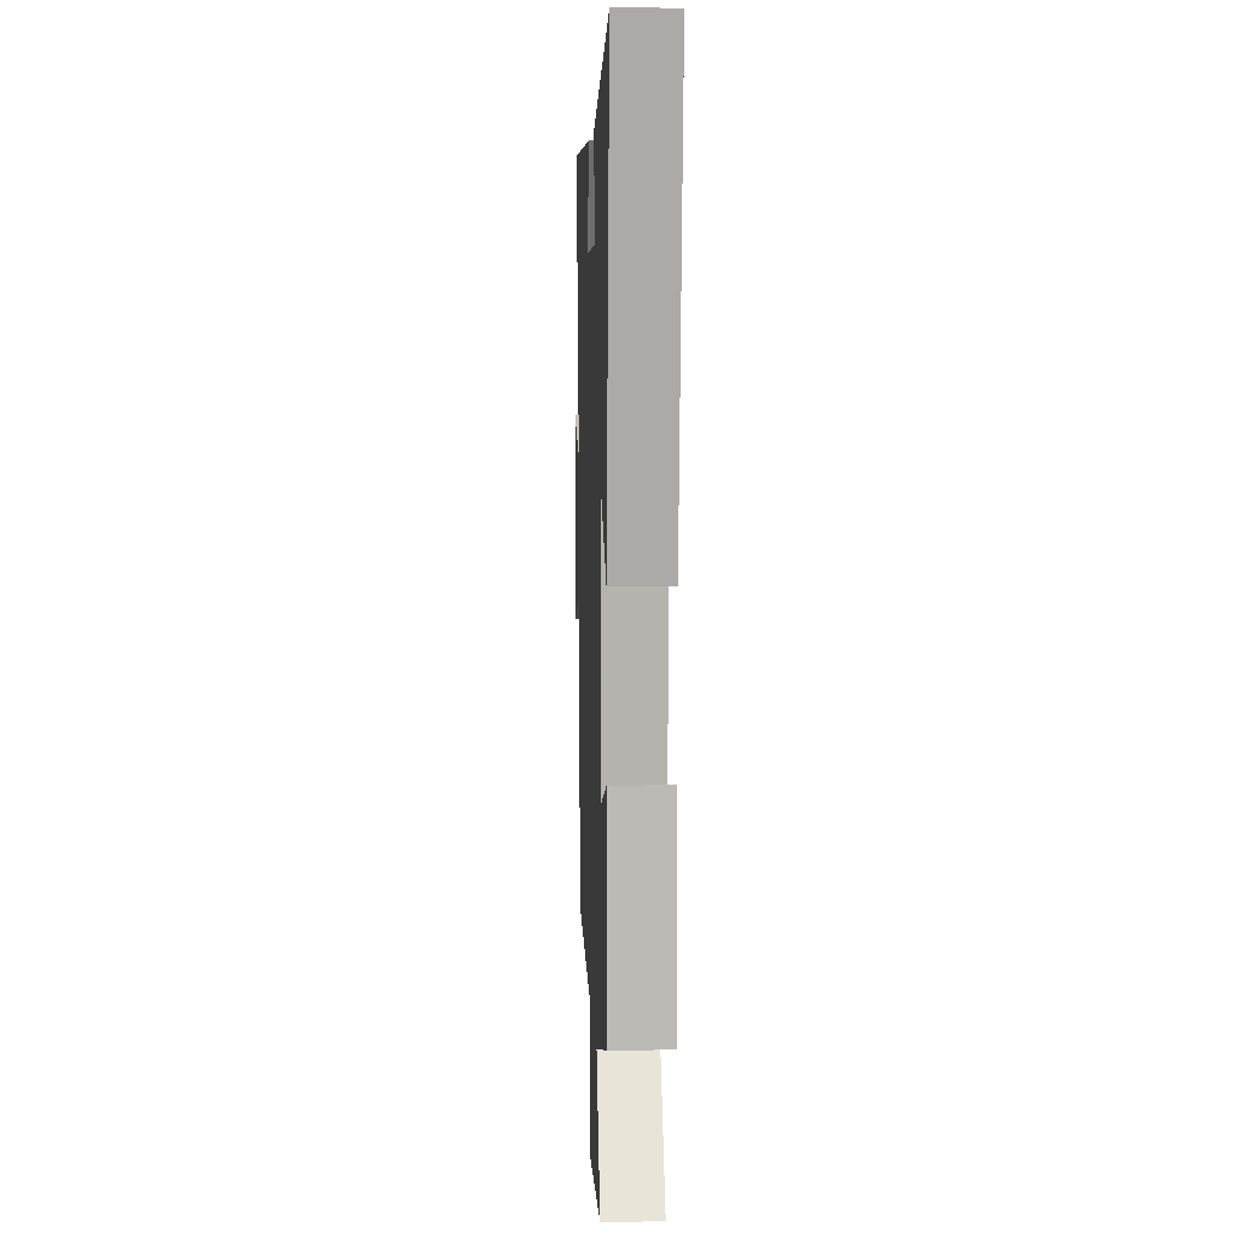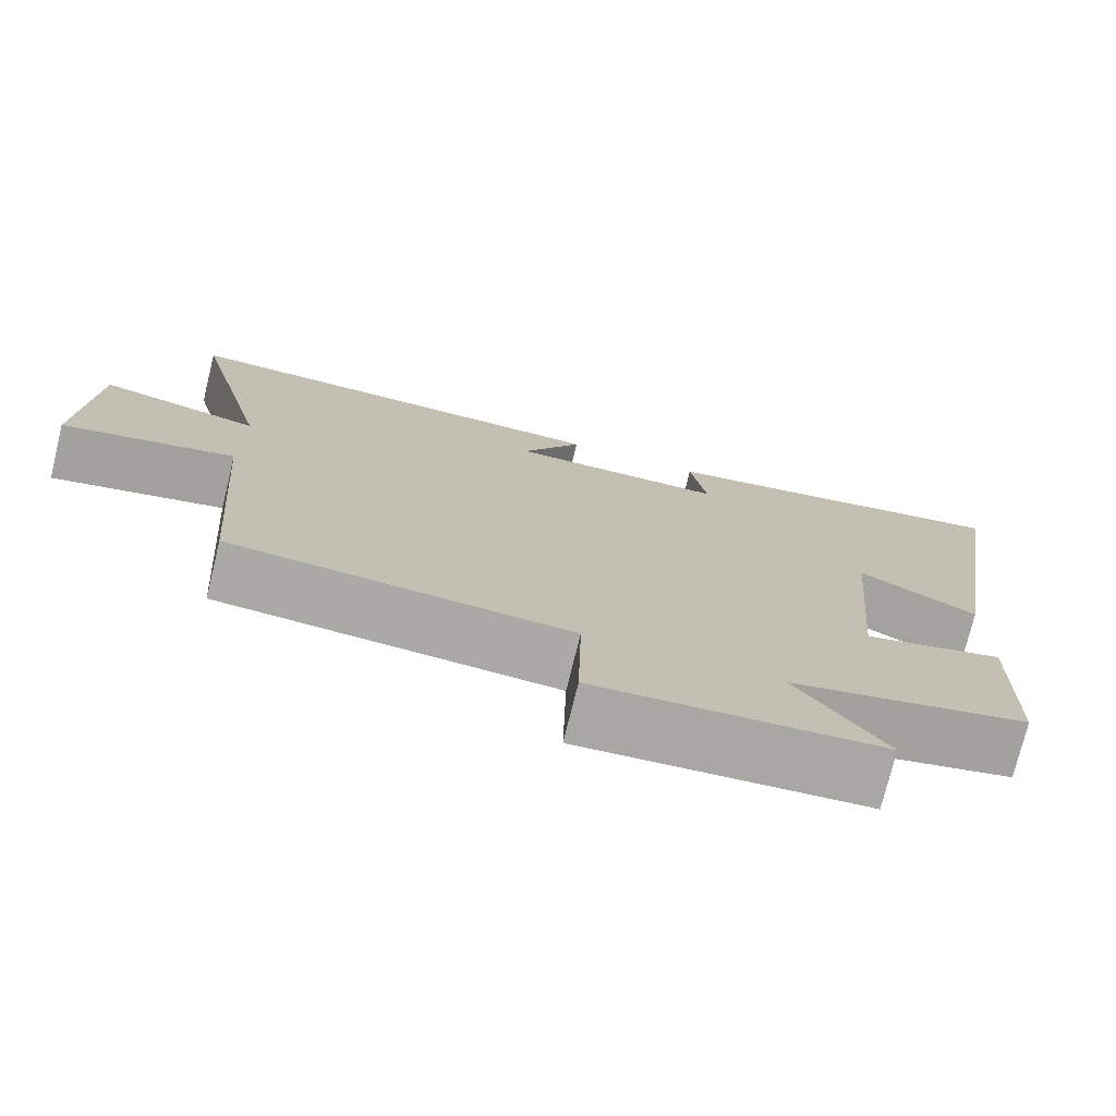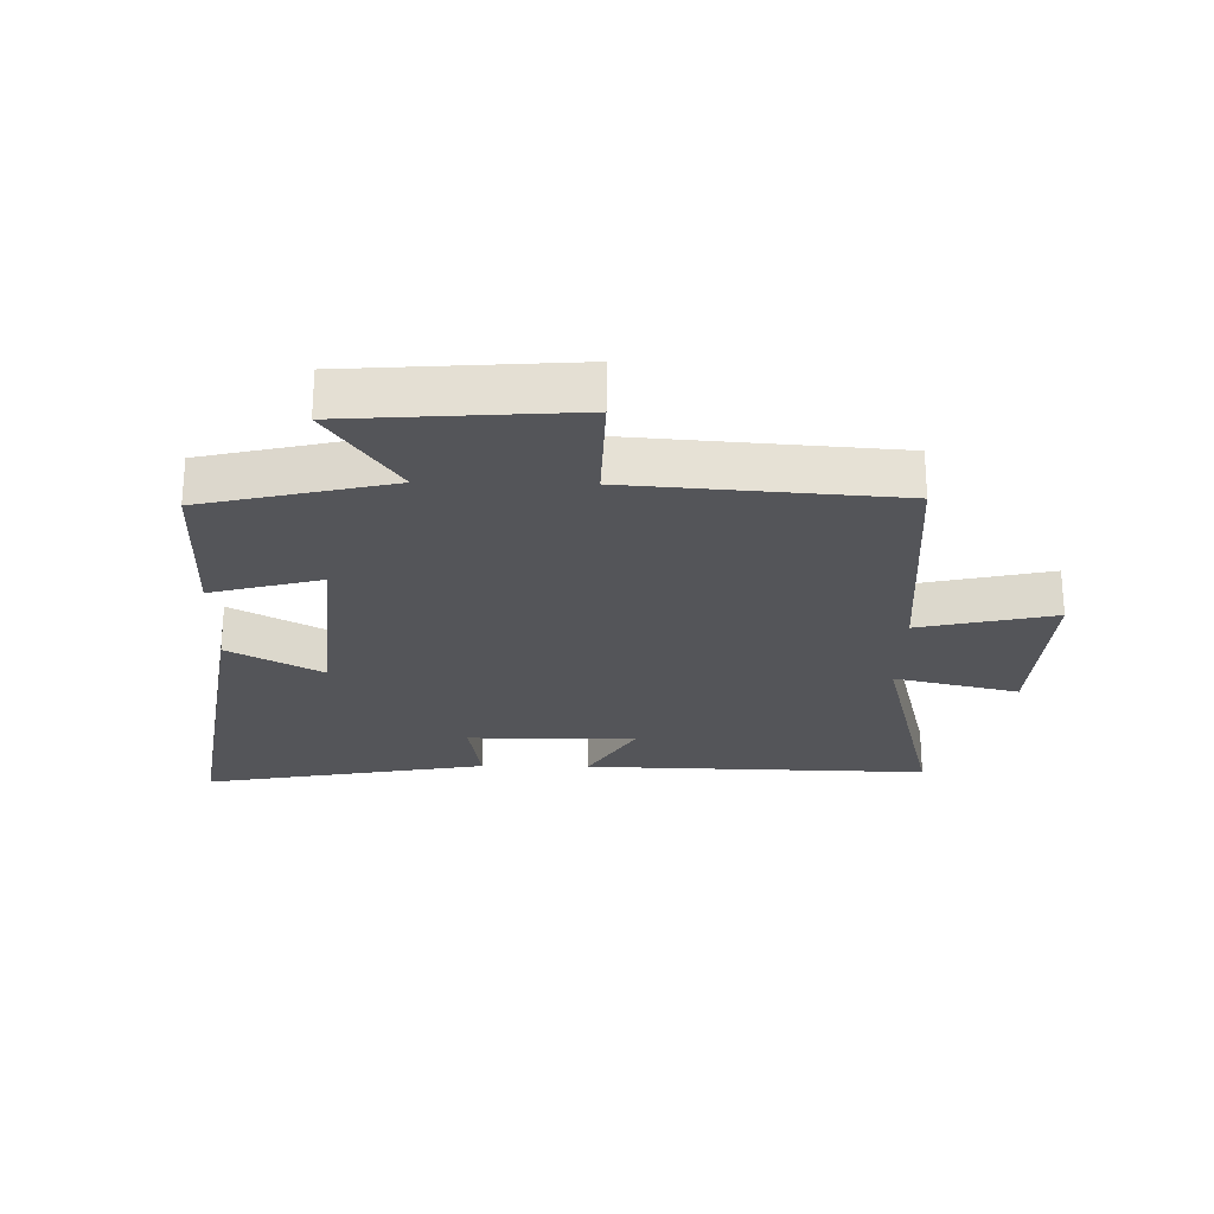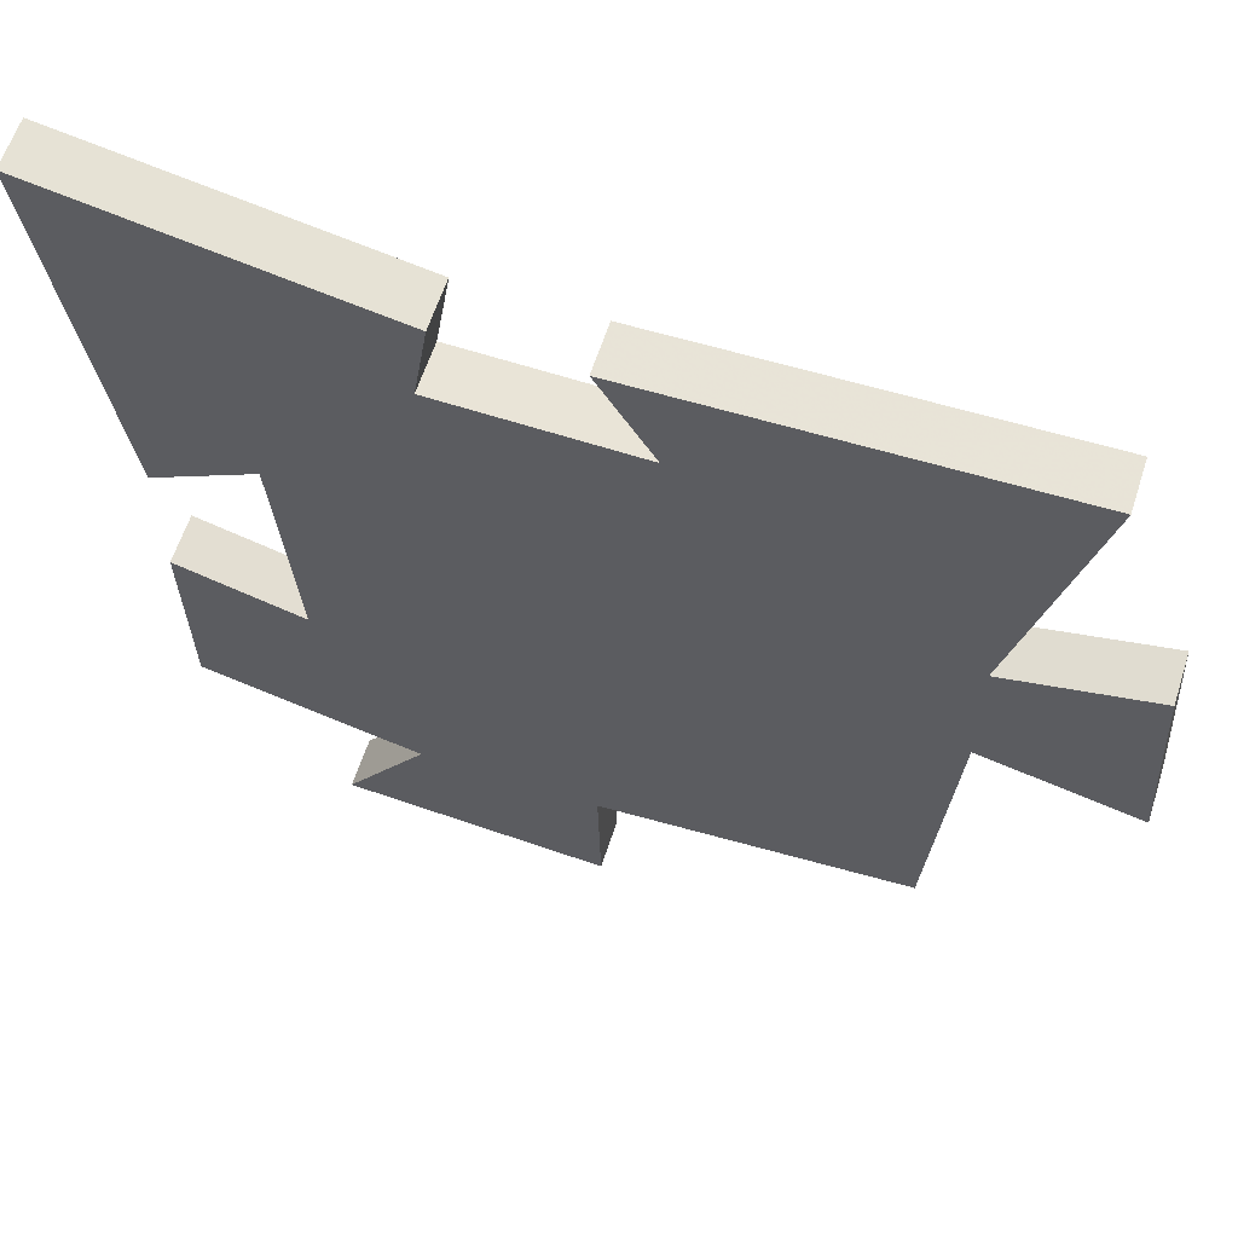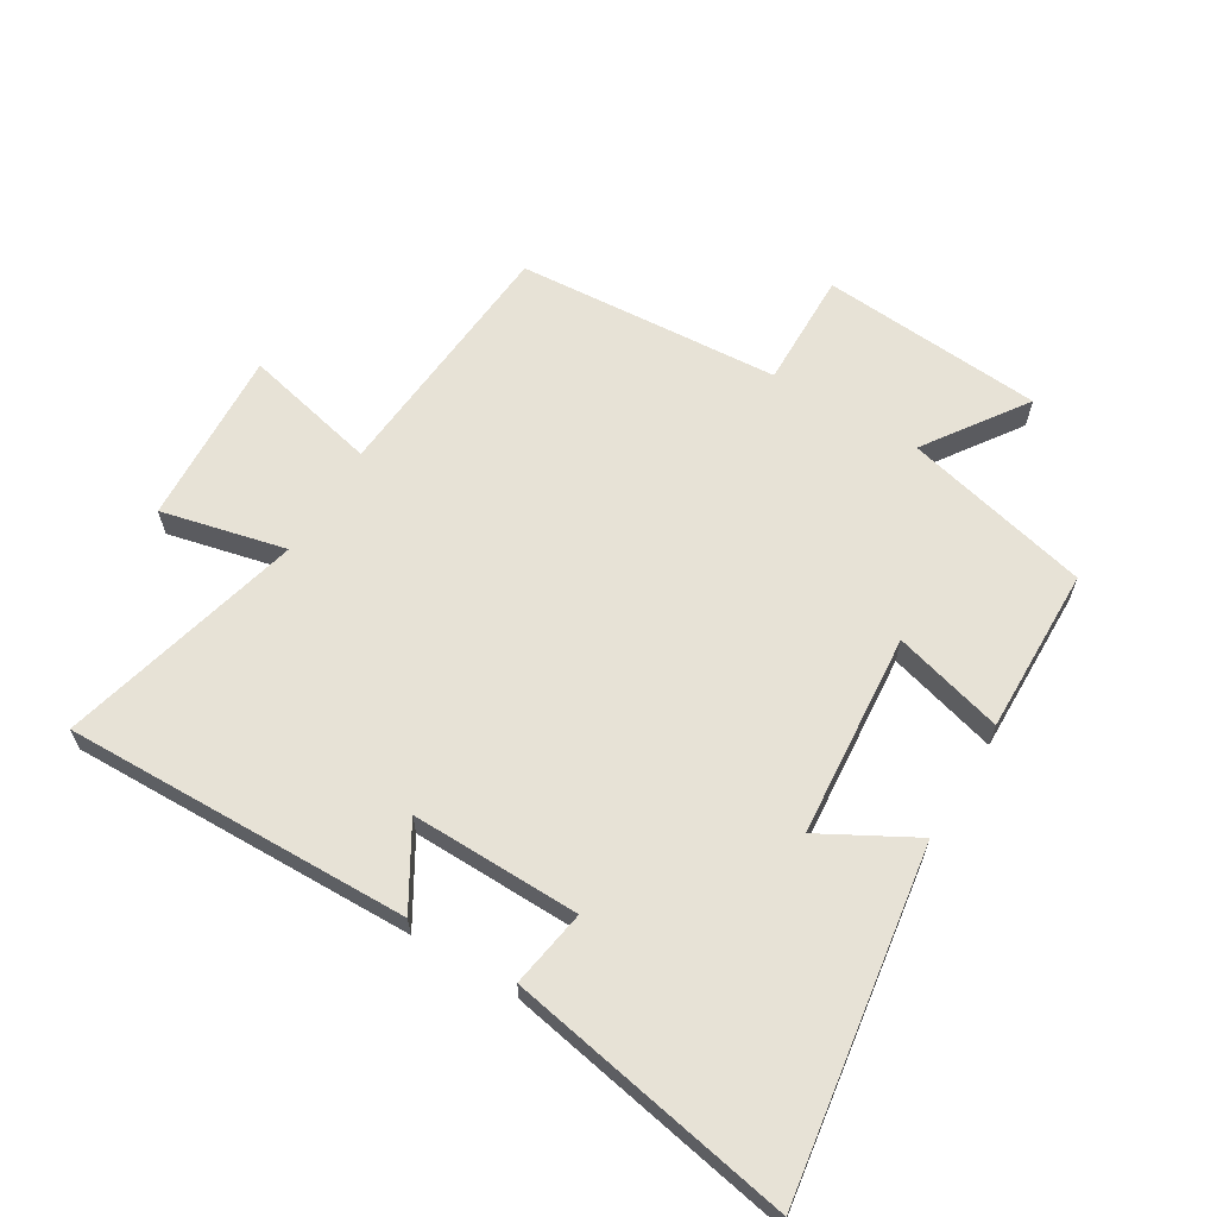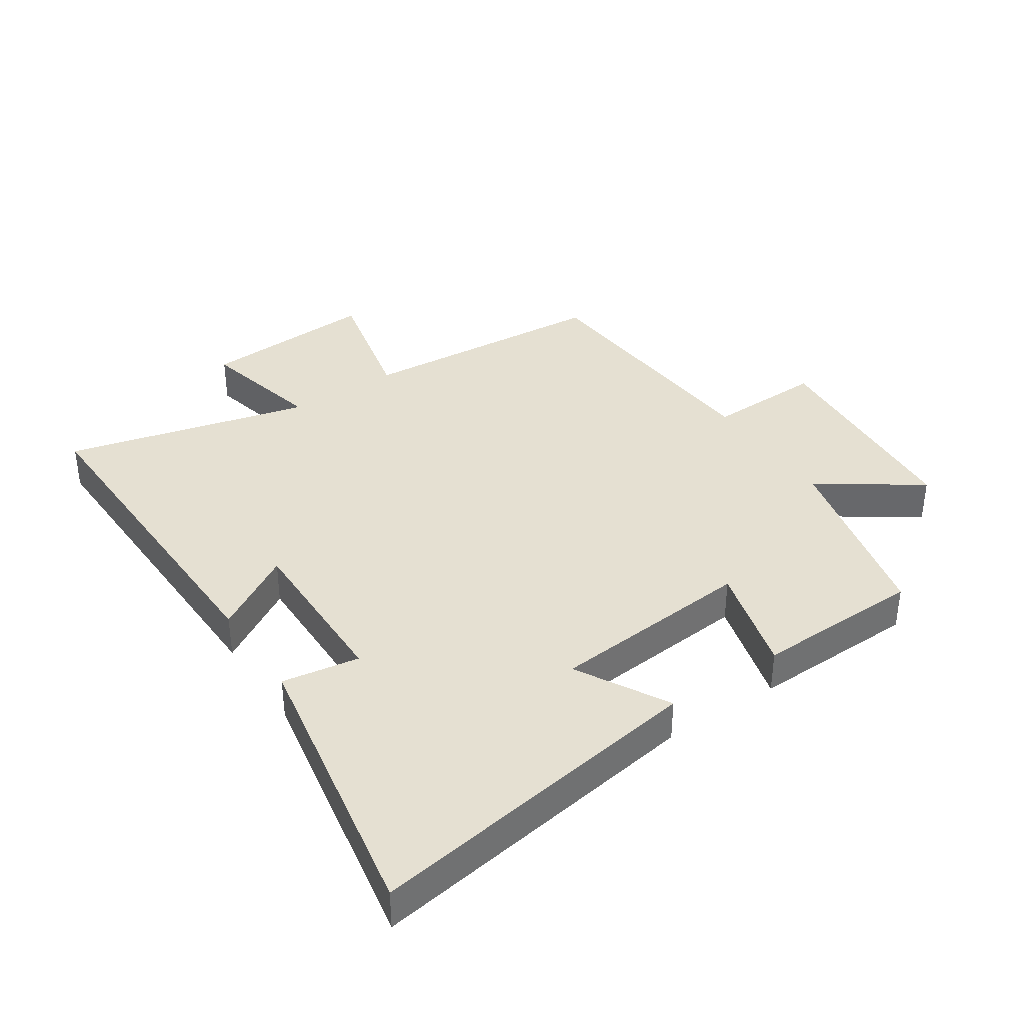
<metadata>
{"format":"obj","ext":"obj","renderer":"f3d","projection":"perspective","resolution":1024,"background":"white","views":[{"elev":5.5,"azim":87.7,"up":"+Z"},{"elev":-75.2,"azim":-13.8,"up":"+Z"},{"elev":-24.8,"azim":178.8,"up":"+Y"},{"elev":61.0,"azim":-162.1,"up":"+Z"},{"elev":63.4,"azim":31.3,"up":"+Y"},{"elev":37.6,"azim":56.2,"up":"+Y"}]}
</metadata>
<code>
v -0.469 0.07 -0.469
v -0.5 0.07 -0.065
v -0.715 0.07 -0.114
v -0.699 0.07 0.168
v -0.5 0.07 0.121
v -0.599 0.07 0.513
v -0.045 0.07 0.5
v -0.121 0.07 0.372
v 0.149 0.07 0.376
v 0.129 0.07 0.5
v 0.585 0.07 0.583
v 0.5 0.07 0.034
v 0.352 0.07 0.116
v 0.324 0.07 -0.21
v 0.5 0.07 -0.162
v 0.494 0.07 -0.429
v 0.195 0.07 -0.5
v 0.305 0.07 -0.661
v -0.051 0.07 -0.687
v -0.047 0.07 -0.5
v -0.469 0 -0.469
v -0.5 0 -0.065
v -0.715 0 -0.114
v -0.699 0 0.168
v -0.5 0 0.121
v -0.599 0 0.513
v -0.045 0 0.5
v -0.121 0 0.372
v 0.149 0 0.376
v 0.129 0 0.5
v 0.585 0 0.583
v 0.5 0 0.034
v 0.352 0 0.116
v 0.324 0 -0.21
v 0.5 0 -0.162
v 0.494 0 -0.429
v 0.195 0 -0.5
v 0.305 0 -0.661
v -0.051 0 -0.687
v -0.047 0 -0.5
f 17 18 19 20
f 17 20 1
f 16 17 1
f 15 16 1
f 14 15 1
f 13 14 1 2
f 11 12 13
f 10 11 13
f 9 10 13
f 8 9 13 2
f 5 6 7 8
f 5 8 2 3
f 3 4 5
f 40 39 38 37
f 21 40 37
f 21 37 36
f 21 36 35
f 21 35 34
f 22 21 34 33
f 33 32 31
f 33 31 30
f 33 30 29
f 22 33 29 28
f 28 27 26 25
f 23 22 28 25
f 25 24 23
f 1 21 22 2
f 2 22 23 3
f 3 23 24 4
f 4 24 25 5
f 5 25 26 6
f 6 26 27 7
f 7 27 28 8
f 8 28 29 9
f 9 29 30 10
f 10 30 31 11
f 11 31 32 12
f 12 32 33 13
f 13 33 34 14
f 14 34 35 15
f 15 35 36 16
f 16 36 37 17
f 17 37 38 18
f 18 38 39 19
f 19 39 40 20
f 20 40 21 1

</code>
